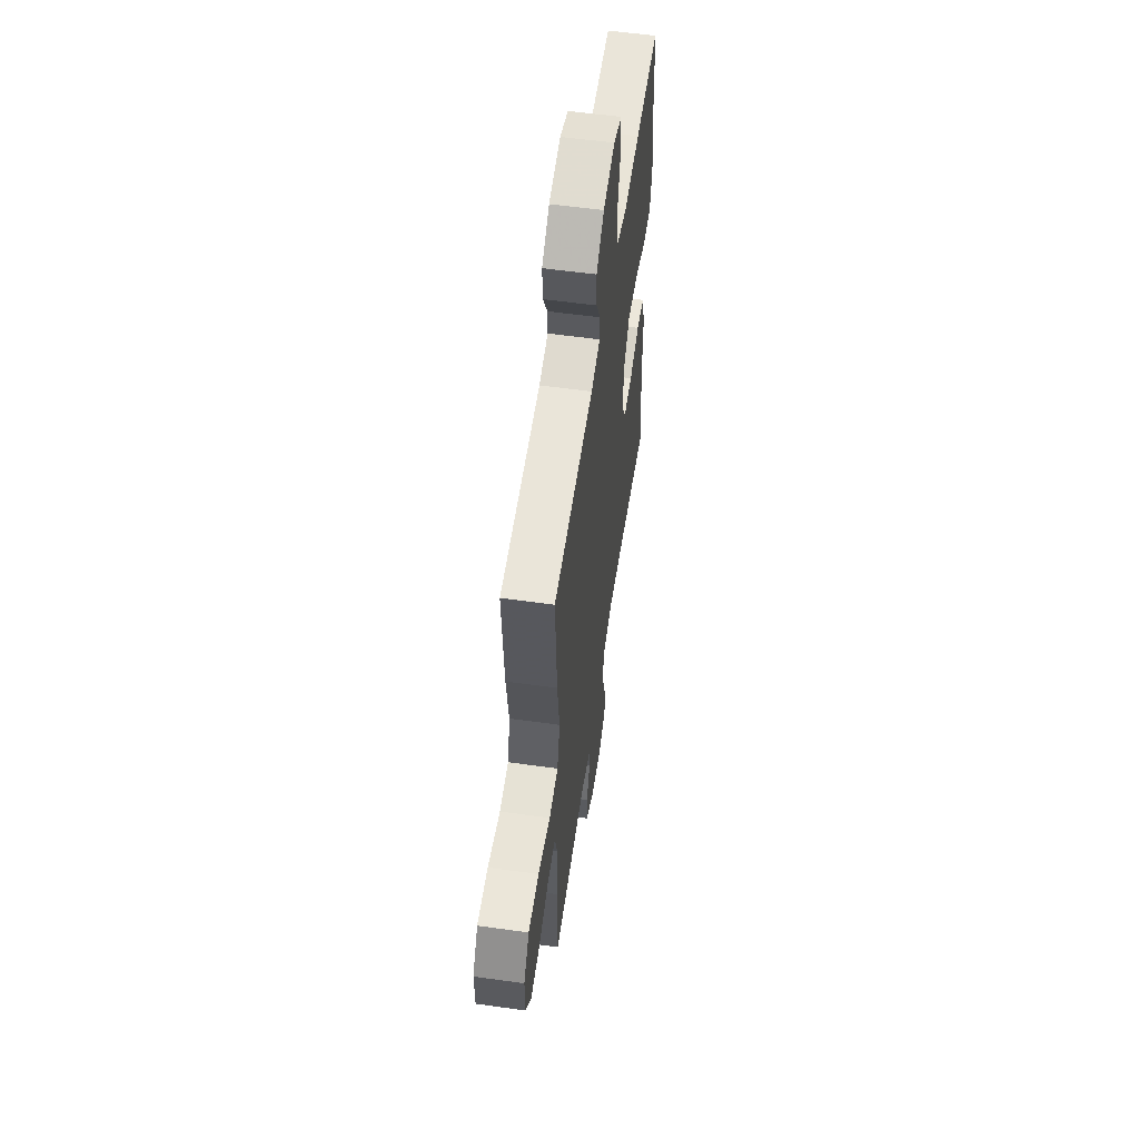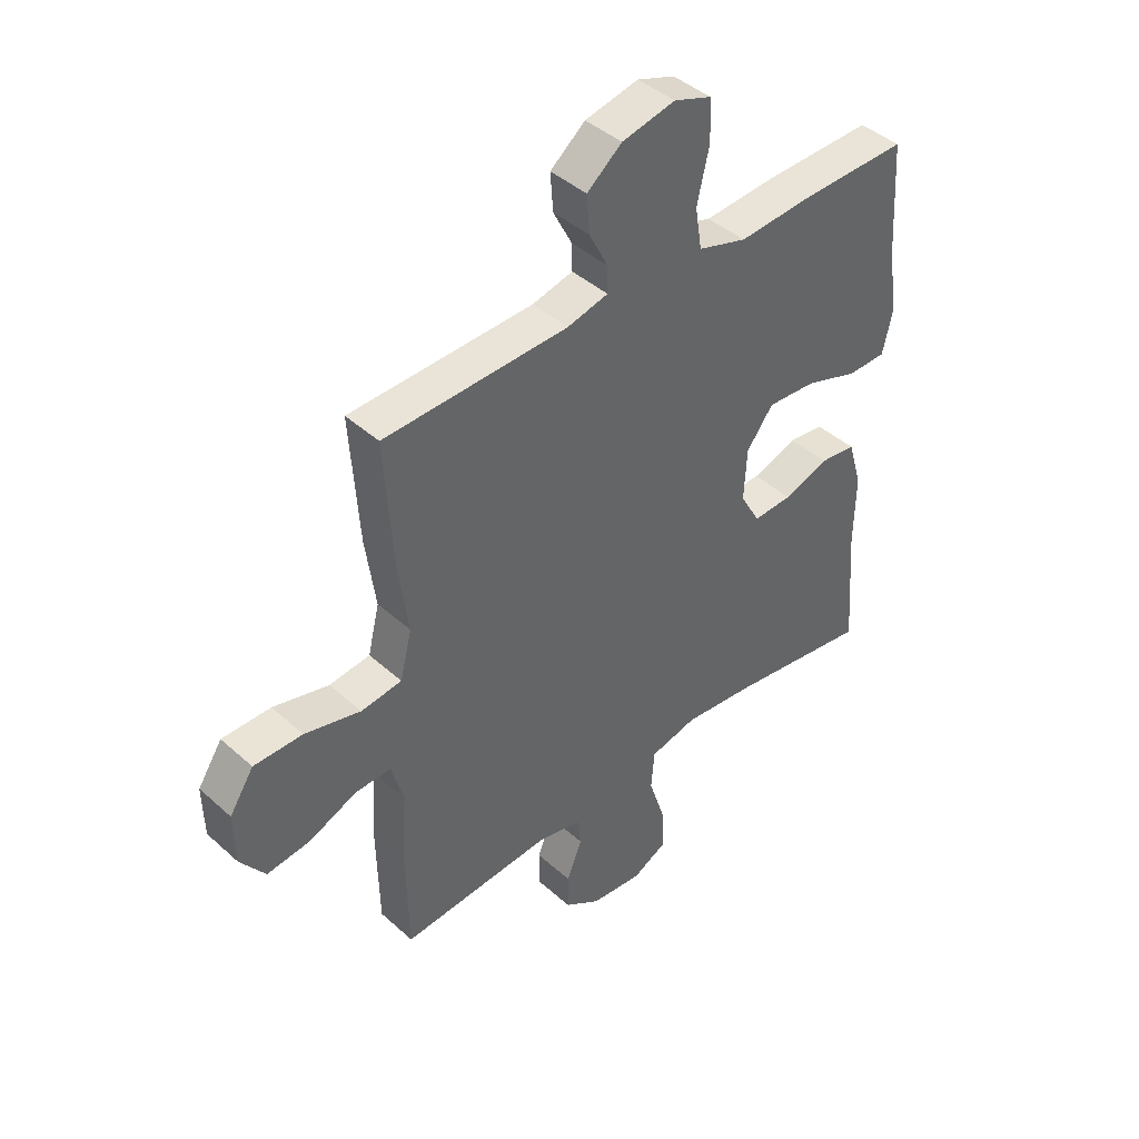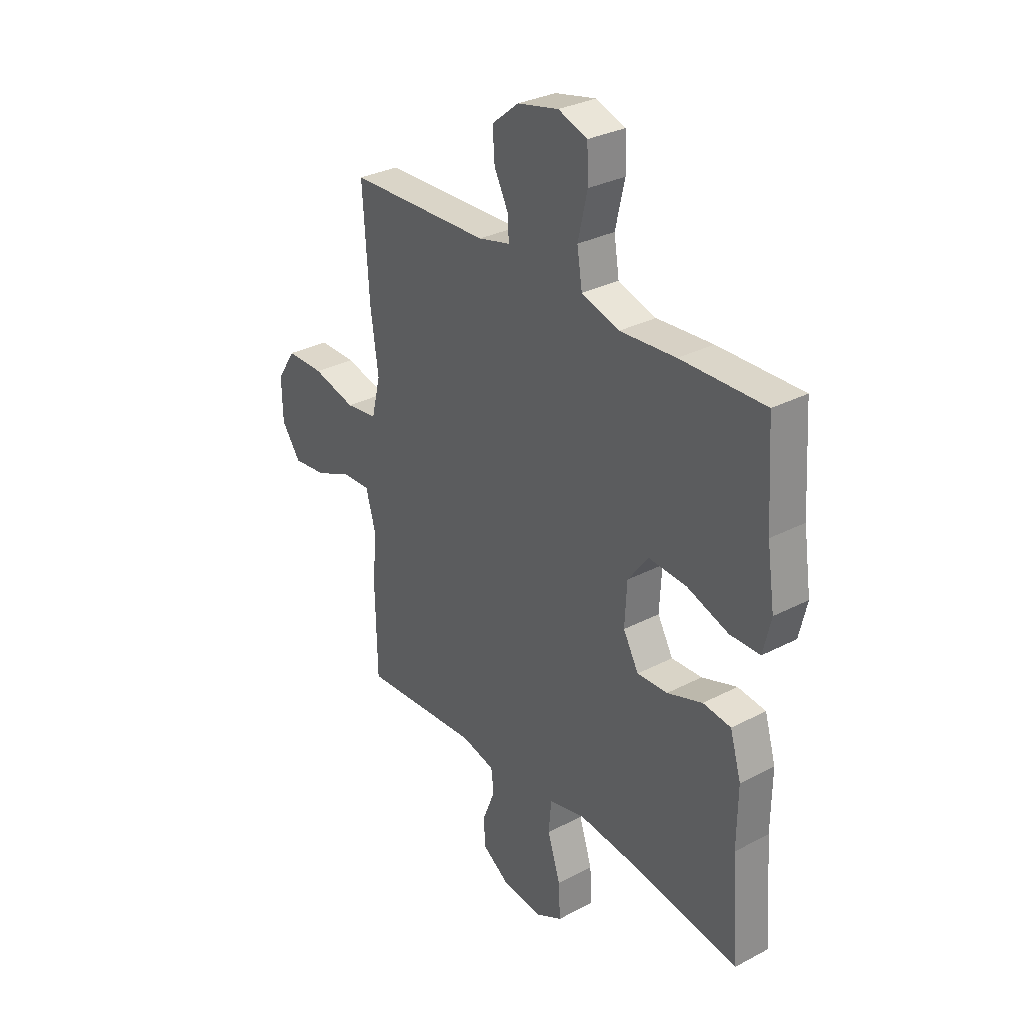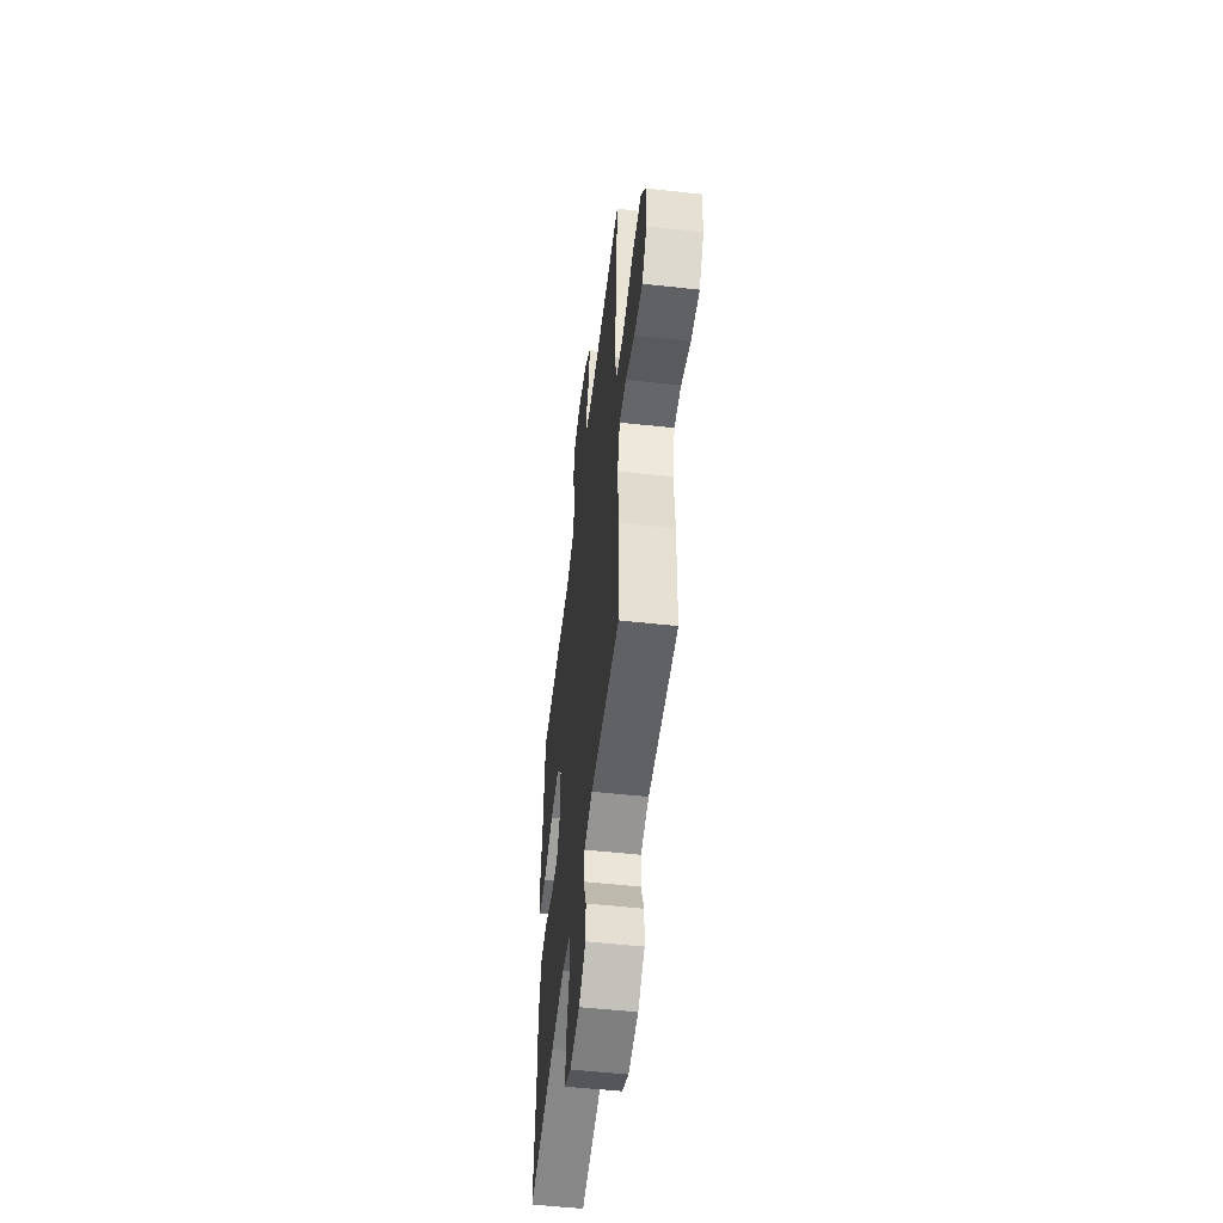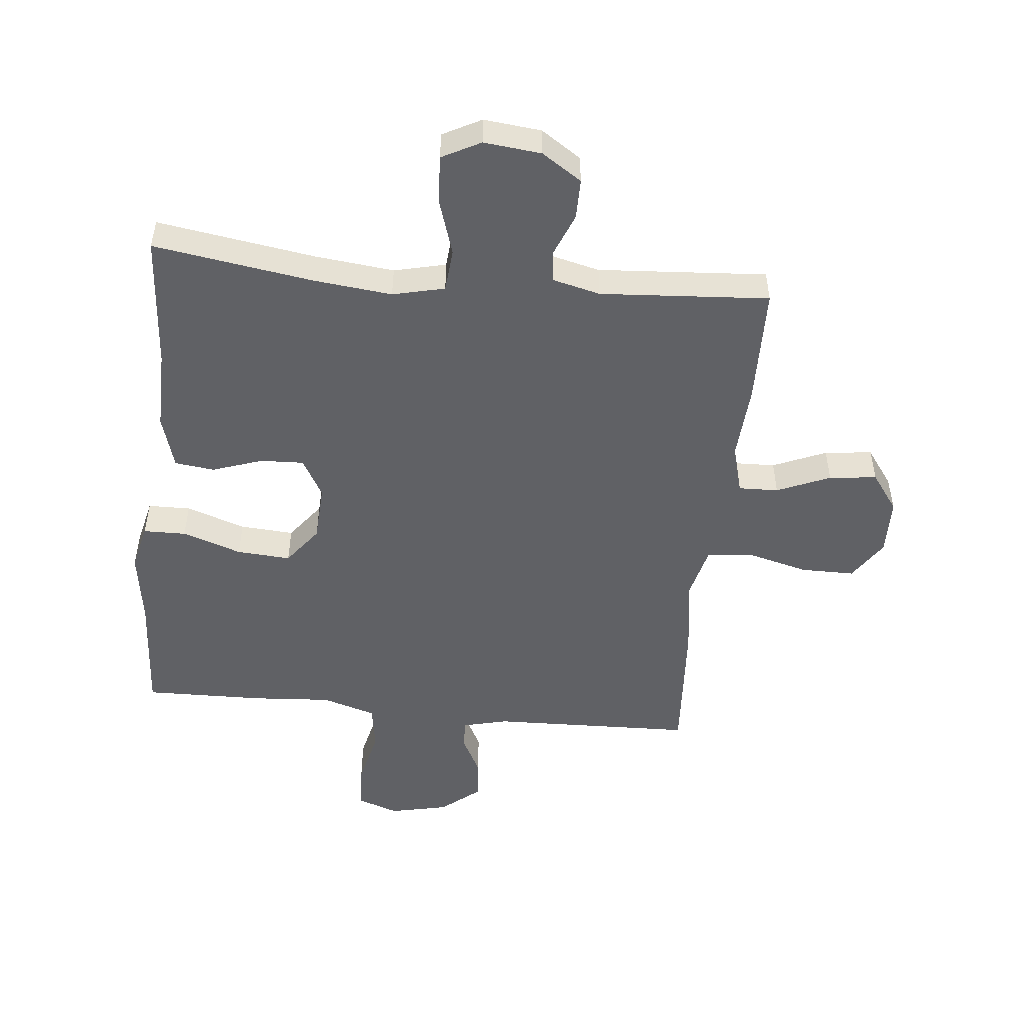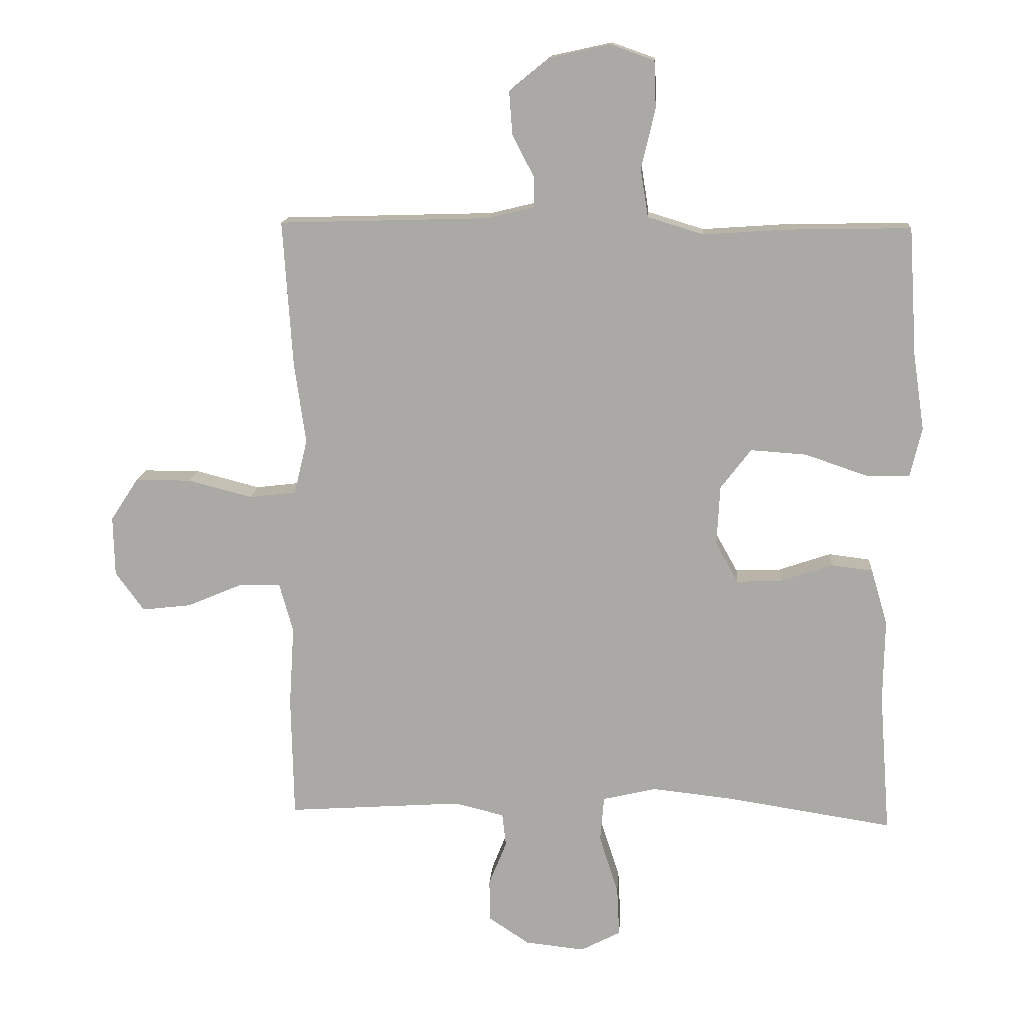
<metadata>
{"format":"obj","ext":"obj","renderer":"f3d","projection":"perspective","resolution":1024,"background":"white","views":[{"elev":56.6,"azim":-81.7,"up":"+Z"},{"elev":42.6,"azim":-43.2,"up":"+Z"},{"elev":30.9,"azim":53.1,"up":"+Z"},{"elev":-53.7,"azim":-96.7,"up":"+Z"},{"elev":-50.2,"azim":174.2,"up":"+Y"},{"elev":13.9,"azim":4.1,"up":"+Z"}]}
</metadata>
<code>
v -0.5 0.07 -0.5
v -0.504 0.07 -0.306
v -0.496 0.07 -0.181
v -0.518 0.07 -0.102
v -0.583 0.07 -0.104
v -0.67 0.07 -0.141
v -0.748 0.07 -0.15
v -0.793 0.07 -0.088
v -0.795 0.07 0.006
v -0.751 0.07 0.073
v -0.663 0.07 0.073
v -0.562 0.07 0.047
v -0.488 0.07 0.056
v -0.467 0.07 0.142
v -0.485 0.07 0.271
v -0.5 0.07 0.5
v -0.168 0.07 0.51
v -0.094 0.07 0.528
v -0.095 0.07 0.576
v -0.129 0.07 0.642
v -0.134 0.07 0.71
v -0.071 0.07 0.761
v 0.025 0.07 0.782
v 0.093 0.07 0.758
v 0.096 0.07 0.684
v 0.074 0.07 0.589
v 0.086 0.07 0.514
v 0.174 0.07 0.487
v 0.304 0.07 0.496
v 0.5 0.07 0.5
v 0.513 0.07 0.299
v 0.531 0.07 0.178
v 0.513 0.07 0.101
v 0.443 0.07 0.1
v 0.346 0.07 0.133
v 0.258 0.07 0.139
v 0.21 0.07 0.076
v 0.205 0.07 -0.018
v 0.241 0.07 -0.082
v 0.312 0.07 -0.079
v 0.394 0.07 -0.051
v 0.459 0.07 -0.059
v 0.485 0.07 -0.147
v 0.483 0.07 -0.279
v 0.5 0.07 -0.5
v 0.24 0.07 -0.46
v 0.111 0.07 -0.446
v 0.026 0.07 -0.466
v 0.02 0.07 -0.537
v 0.05 0.07 -0.63
v 0.054 0.07 -0.708
v -0.009 0.07 -0.741
v -0.103 0.07 -0.731
v -0.168 0.07 -0.688
v -0.168 0.07 -0.622
v -0.14 0.07 -0.552
v -0.146 0.07 -0.5
v -0.224 0.07 -0.481
v -0.5 0 -0.5
v -0.504 0 -0.306
v -0.496 0 -0.181
v -0.518 0 -0.102
v -0.583 0 -0.104
v -0.67 0 -0.141
v -0.748 0 -0.15
v -0.793 0 -0.088
v -0.795 0 0.006
v -0.751 0 0.073
v -0.663 0 0.073
v -0.562 0 0.047
v -0.488 0 0.056
v -0.467 0 0.142
v -0.485 0 0.271
v -0.5 0 0.5
v -0.168 0 0.51
v -0.094 0 0.528
v -0.095 0 0.576
v -0.129 0 0.642
v -0.134 0 0.71
v -0.071 0 0.761
v 0.025 0 0.782
v 0.093 0 0.758
v 0.096 0 0.684
v 0.074 0 0.589
v 0.086 0 0.514
v 0.174 0 0.487
v 0.304 0 0.496
v 0.5 0 0.5
v 0.513 0 0.299
v 0.531 0 0.178
v 0.513 0 0.101
v 0.443 0 0.1
v 0.346 0 0.133
v 0.258 0 0.139
v 0.21 0 0.076
v 0.205 0 -0.018
v 0.241 0 -0.082
v 0.312 0 -0.079
v 0.394 0 -0.051
v 0.459 0 -0.059
v 0.485 0 -0.147
v 0.483 0 -0.279
v 0.5 0 -0.5
v 0.24 0 -0.46
v 0.111 0 -0.446
v 0.026 0 -0.466
v 0.02 0 -0.537
v 0.05 0 -0.63
v 0.054 0 -0.708
v -0.009 0 -0.741
v -0.103 0 -0.731
v -0.168 0 -0.688
v -0.168 0 -0.622
v -0.14 0 -0.552
v -0.146 0 -0.5
v -0.224 0 -0.481
f 54 55 56
f 53 54 56
f 52 53 56
f 51 52 56
f 50 51 56
f 49 50 56
f 48 49 56 57
f 47 48 57 58
f 44 45 46
f 44 46 47
f 43 44 47
f 42 43 47
f 41 42 47
f 40 41 47
f 1 2 3
f 58 1 3
f 47 58 3
f 40 47 3
f 39 40 3
f 33 34 35
f 32 33 35
f 31 32 35
f 31 35 36
f 30 31 36
f 29 30 36
f 28 29 36
f 27 28 36 37
f 24 25 26
f 23 24 26
f 22 23 26
f 21 22 26
f 20 21 26
f 19 20 26
f 18 19 26 27
f 27 37 38
f 18 27 38
f 17 18 38
f 17 38 39
f 16 17 39
f 15 16 39
f 14 15 39
f 10 11 12
f 9 10 12
f 8 9 12
f 7 8 12
f 6 7 12
f 5 6 12
f 4 5 12 13
f 13 14 39
f 4 13 39
f 3 4 39
f 114 113 112
f 114 112 111
f 114 111 110
f 114 110 109
f 114 109 108
f 114 108 107
f 115 114 107 106
f 116 115 106 105
f 104 103 102
f 105 104 102
f 105 102 101
f 105 101 100
f 105 100 99
f 105 99 98
f 61 60 59
f 61 59 116
f 61 116 105
f 61 105 98
f 61 98 97
f 93 92 91
f 93 91 90
f 93 90 89
f 94 93 89
f 94 89 88
f 94 88 87
f 94 87 86
f 95 94 86 85
f 84 83 82
f 84 82 81
f 84 81 80
f 84 80 79
f 84 79 78
f 84 78 77
f 85 84 77 76
f 96 95 85
f 96 85 76
f 96 76 75
f 97 96 75
f 97 75 74
f 97 74 73
f 97 73 72
f 70 69 68
f 70 68 67
f 70 67 66
f 70 66 65
f 70 65 64
f 70 64 63
f 71 70 63 62
f 97 72 71
f 97 71 62
f 97 62 61
f 1 59 60 2
f 2 60 61 3
f 3 61 62 4
f 4 62 63 5
f 5 63 64 6
f 6 64 65 7
f 7 65 66 8
f 8 66 67 9
f 9 67 68 10
f 10 68 69 11
f 11 69 70 12
f 12 70 71 13
f 13 71 72 14
f 14 72 73 15
f 15 73 74 16
f 16 74 75 17
f 17 75 76 18
f 18 76 77 19
f 19 77 78 20
f 20 78 79 21
f 21 79 80 22
f 22 80 81 23
f 23 81 82 24
f 24 82 83 25
f 25 83 84 26
f 26 84 85 27
f 27 85 86 28
f 28 86 87 29
f 29 87 88 30
f 30 88 89 31
f 31 89 90 32
f 32 90 91 33
f 33 91 92 34
f 34 92 93 35
f 35 93 94 36
f 36 94 95 37
f 37 95 96 38
f 38 96 97 39
f 39 97 98 40
f 40 98 99 41
f 41 99 100 42
f 42 100 101 43
f 43 101 102 44
f 44 102 103 45
f 45 103 104 46
f 46 104 105 47
f 47 105 106 48
f 48 106 107 49
f 49 107 108 50
f 50 108 109 51
f 51 109 110 52
f 52 110 111 53
f 53 111 112 54
f 54 112 113 55
f 55 113 114 56
f 56 114 115 57
f 57 115 116 58
f 58 116 59 1

</code>
